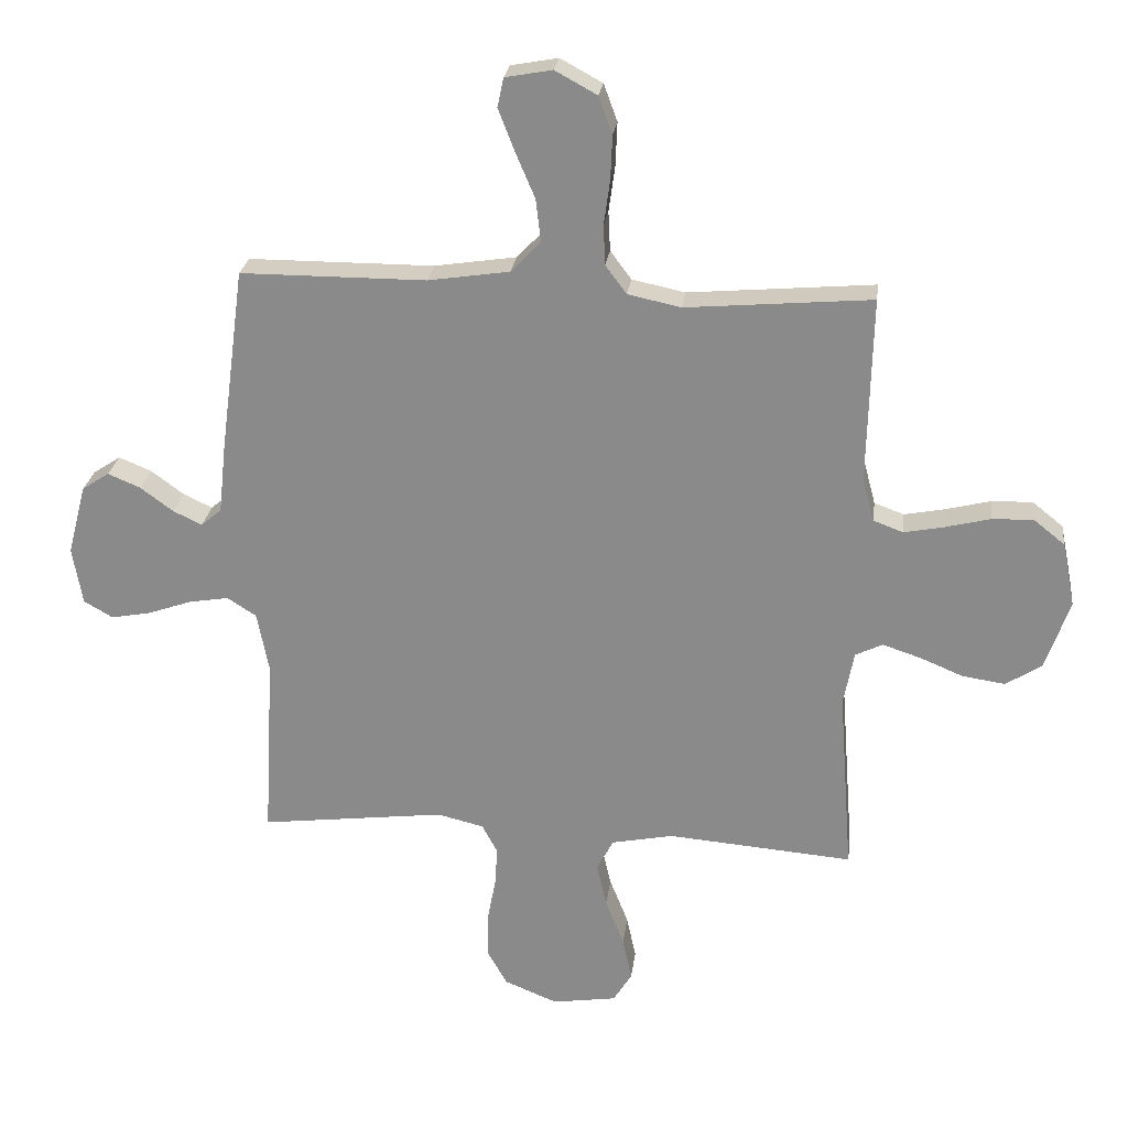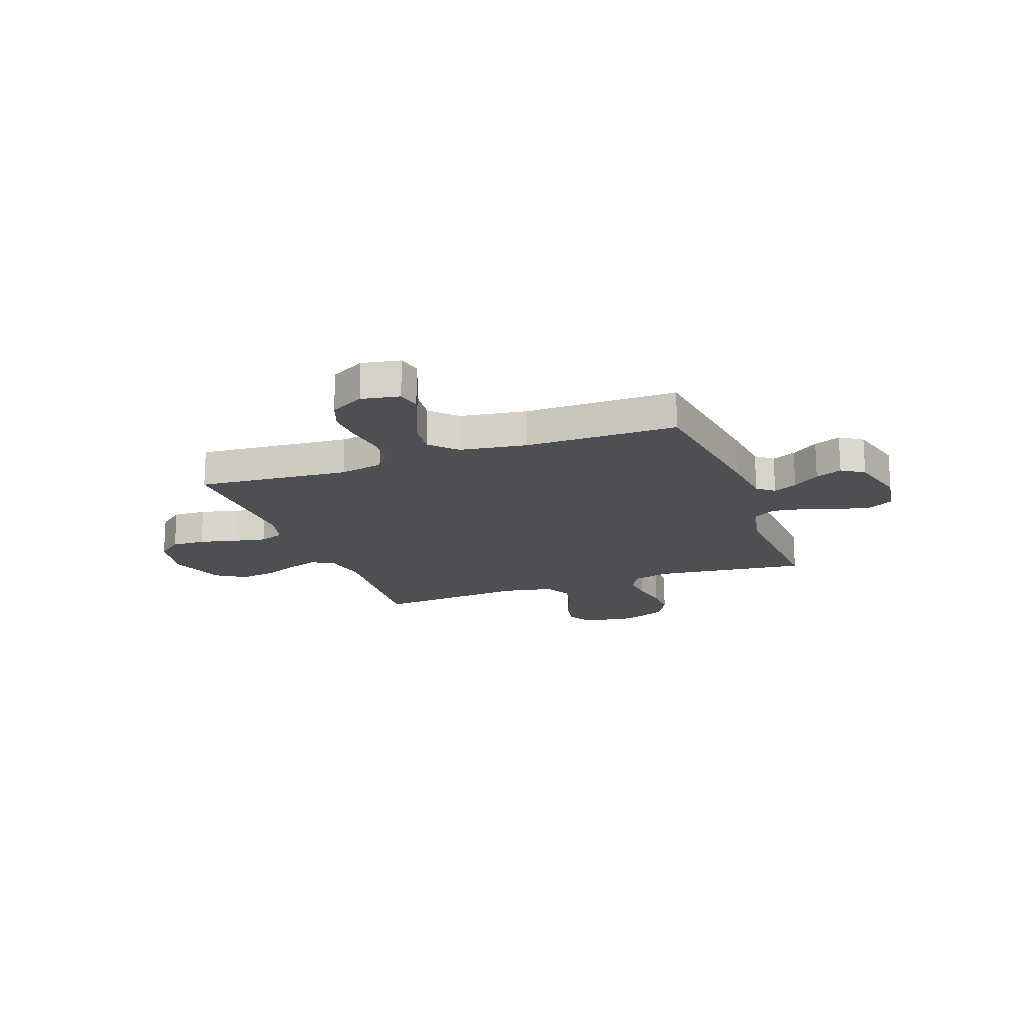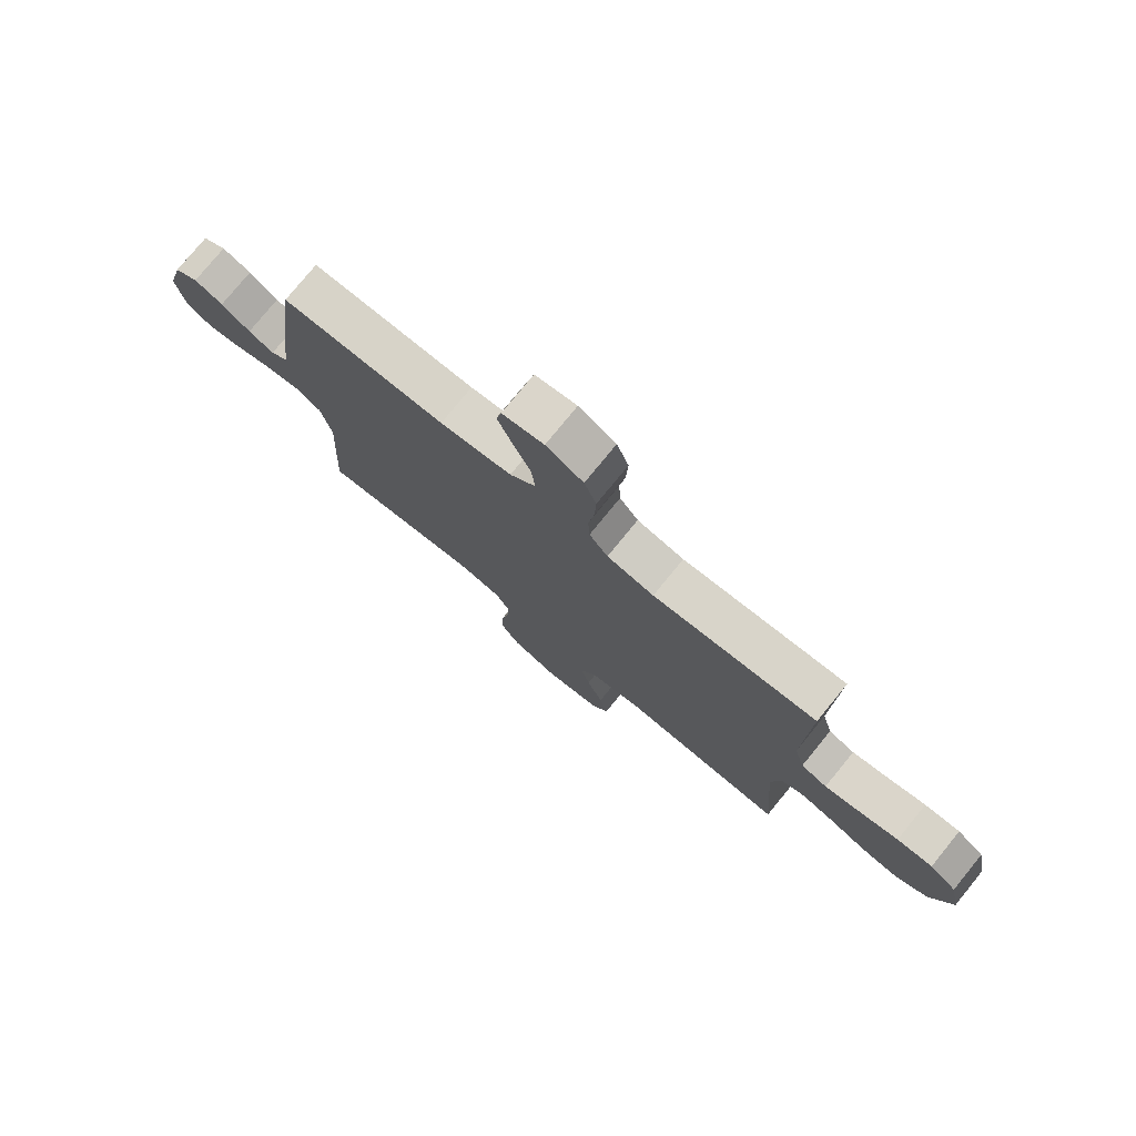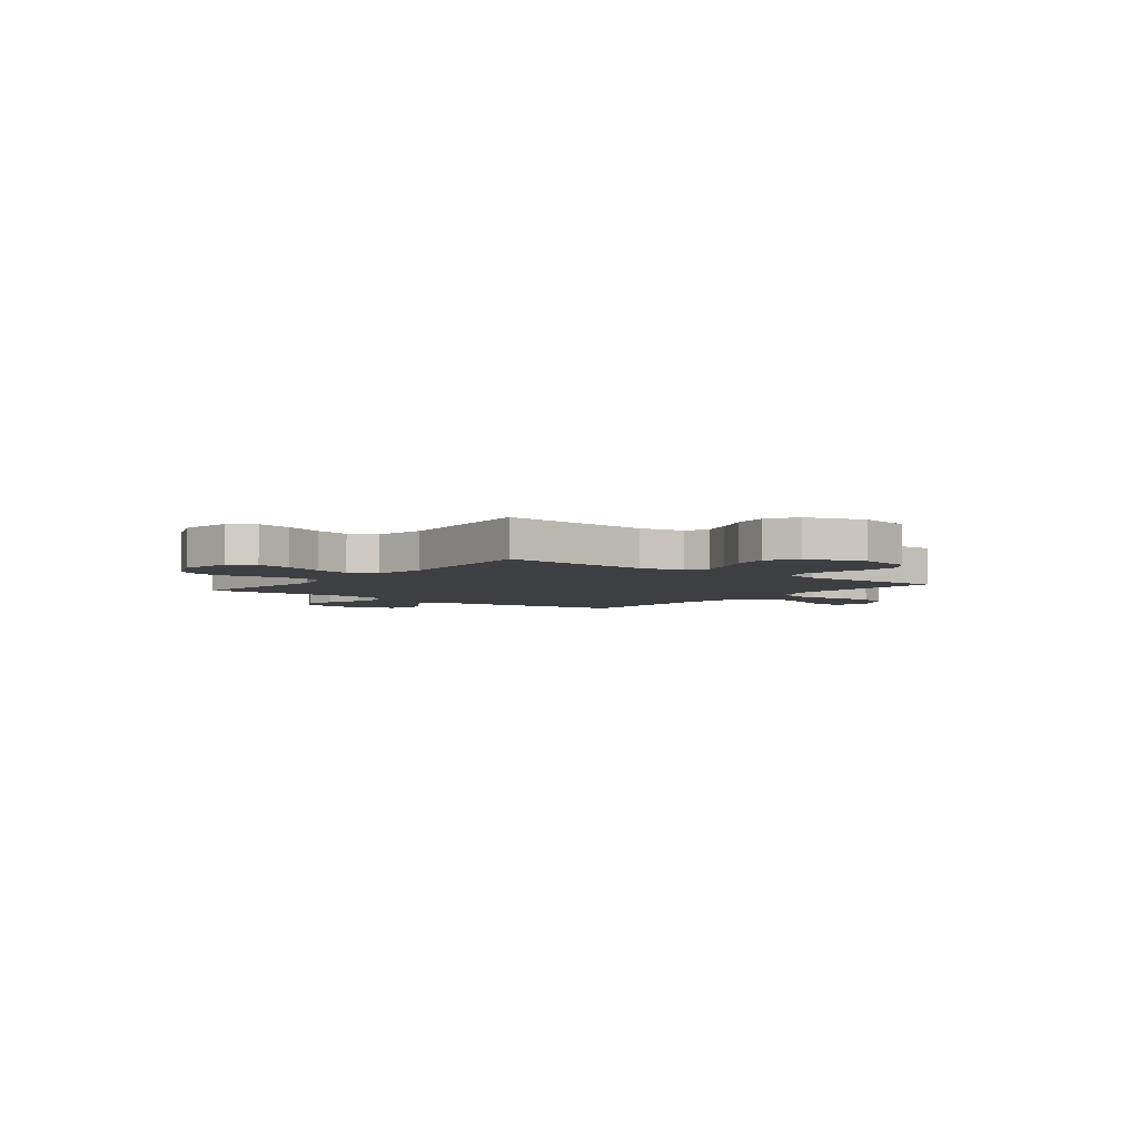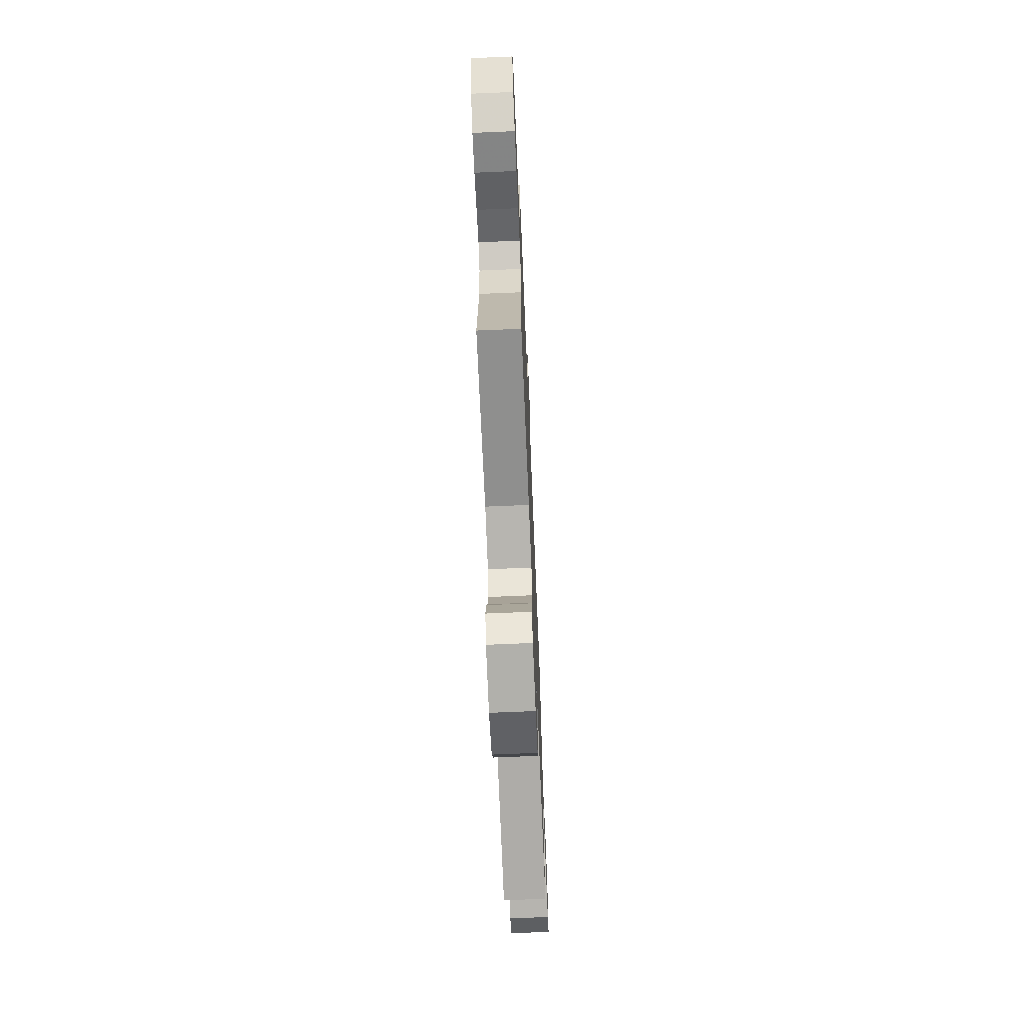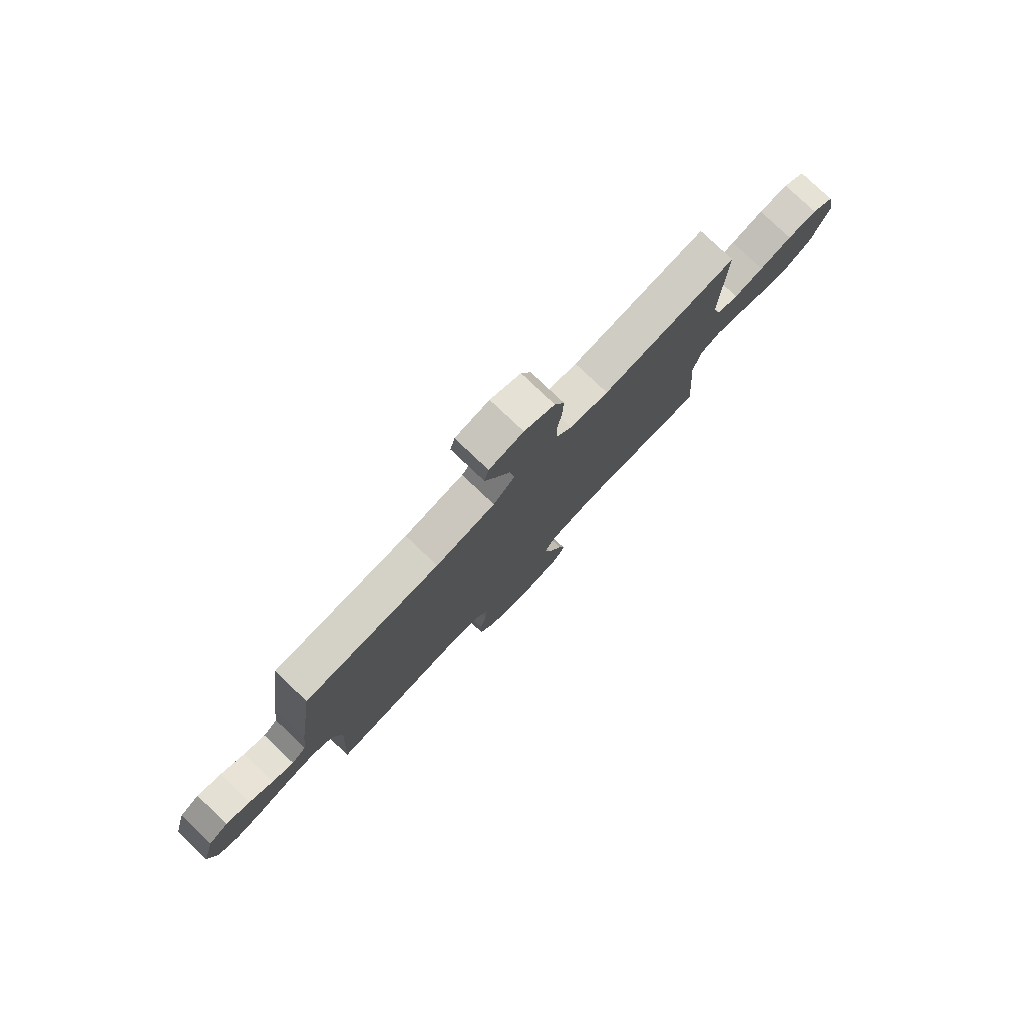
<metadata>
{"format":"obj","ext":"obj","renderer":"f3d","projection":"perspective","resolution":1024,"background":"white","views":[{"elev":25.2,"azim":-172.9,"up":"+Z"},{"elev":-17.6,"azim":20.1,"up":"+Y"},{"elev":77.3,"azim":-140.8,"up":"+Z"},{"elev":-4.3,"azim":-127.9,"up":"+Y"},{"elev":-69.8,"azim":-87.6,"up":"+Z"},{"elev":79.6,"azim":133.4,"up":"+Z"}]}
</metadata>
<code>
v -0.5 0.07 -0.5
v -0.477 0.07 -0.2
v -0.494 0.07 -0.112
v -0.538 0.07 -0.091
v -0.599 0.07 -0.111
v -0.669 0.07 -0.14
v -0.738 0.07 -0.15
v -0.796 0.07 -0.113
v -0.835 0.07 0
v -0.814 0.07 0.104
v -0.764 0.07 0.144
v -0.698 0.07 0.142
v -0.626 0.07 0.124
v -0.56 0.07 0.111
v -0.512 0.07 0.129
v -0.493 0.07 0.2
v -0.5 0.07 0.5
v -0.2 0.07 0.474
v -0.114 0.07 0.492
v -0.08 0.07 0.538
v -0.077 0.07 0.602
v -0.087 0.07 0.675
v -0.09 0.07 0.746
v -0.068 0.07 0.806
v 0 0.07 0.843
v 0.076 0.07 0.829
v 0.086 0.07 0.782
v 0.06 0.07 0.715
v 0.028 0.07 0.64
v 0.02 0.07 0.571
v 0.068 0.07 0.521
v 0.2 0.07 0.501
v 0.5 0.07 0.5
v 0.54 0.07 0.2
v 0.552 0.07 0.088
v 0.585 0.07 0.06
v 0.632 0.07 0.082
v 0.685 0.07 0.121
v 0.738 0.07 0.143
v 0.782 0.07 0.114
v 0.812 0.07 0
v 0.796 0.07 -0.093
v 0.749 0.07 -0.12
v 0.685 0.07 -0.108
v 0.614 0.07 -0.083
v 0.549 0.07 -0.072
v 0.502 0.07 -0.102
v 0.483 0.07 -0.2
v 0.5 0.07 -0.5
v 0.2 0.07 -0.463
v 0.125 0.07 -0.481
v 0.1 0.07 -0.528
v 0.104 0.07 -0.592
v 0.118 0.07 -0.665
v 0.119 0.07 -0.736
v 0.086 0.07 -0.794
v 0 0.07 -0.829
v -0.104 0.07 -0.813
v -0.134 0.07 -0.764
v -0.119 0.07 -0.694
v -0.089 0.07 -0.618
v -0.073 0.07 -0.548
v -0.1 0.07 -0.496
v -0.2 0.07 -0.476
v -0.5 0 -0.5
v -0.477 0 -0.2
v -0.494 0 -0.112
v -0.538 0 -0.091
v -0.599 0 -0.111
v -0.669 0 -0.14
v -0.738 0 -0.15
v -0.796 0 -0.113
v -0.835 0 0
v -0.814 0 0.104
v -0.764 0 0.144
v -0.698 0 0.142
v -0.626 0 0.124
v -0.56 0 0.111
v -0.512 0 0.129
v -0.493 0 0.2
v -0.5 0 0.5
v -0.2 0 0.474
v -0.114 0 0.492
v -0.08 0 0.538
v -0.077 0 0.602
v -0.087 0 0.675
v -0.09 0 0.746
v -0.068 0 0.806
v 0 0 0.843
v 0.076 0 0.829
v 0.086 0 0.782
v 0.06 0 0.715
v 0.028 0 0.64
v 0.02 0 0.571
v 0.068 0 0.521
v 0.2 0 0.501
v 0.5 0 0.5
v 0.54 0 0.2
v 0.552 0 0.088
v 0.585 0 0.06
v 0.632 0 0.082
v 0.685 0 0.121
v 0.738 0 0.143
v 0.782 0 0.114
v 0.812 0 0
v 0.796 0 -0.093
v 0.749 0 -0.12
v 0.685 0 -0.108
v 0.614 0 -0.083
v 0.549 0 -0.072
v 0.502 0 -0.102
v 0.483 0 -0.2
v 0.5 0 -0.5
v 0.2 0 -0.463
v 0.125 0 -0.481
v 0.1 0 -0.528
v 0.104 0 -0.592
v 0.118 0 -0.665
v 0.119 0 -0.736
v 0.086 0 -0.794
v 0 0 -0.829
v -0.104 0 -0.813
v -0.134 0 -0.764
v -0.119 0 -0.694
v -0.089 0 -0.618
v -0.073 0 -0.548
v -0.1 0 -0.496
v -0.2 0 -0.476
f 59 60 61
f 58 59 61
f 57 58 61
f 56 57 61
f 55 56 61
f 54 55 61
f 53 54 61
f 52 53 61 62
f 51 52 62 63
f 48 49 50
f 51 63 64
f 50 51 64
f 48 50 64
f 47 48 64
f 43 44 45
f 42 43 45
f 41 42 45
f 40 41 45
f 39 40 45
f 38 39 45
f 37 38 45
f 36 37 45 46
f 64 1 2
f 47 64 2
f 46 47 2
f 36 46 2
f 35 36 2
f 27 28 29
f 26 27 29
f 25 26 29
f 24 25 29
f 23 24 29
f 22 23 29
f 21 22 29
f 20 21 29 30
f 19 20 30 31
f 16 17 18
f 19 31 32
f 18 19 32
f 16 18 32
f 15 16 32
f 11 12 13
f 10 11 13
f 9 10 13
f 8 9 13
f 7 8 13
f 6 7 13
f 5 6 13
f 4 5 13 14
f 3 4 14 15
f 33 34 35
f 32 33 35
f 15 32 35
f 3 15 35
f 2 3 35
f 125 124 123
f 125 123 122
f 125 122 121
f 125 121 120
f 125 120 119
f 125 119 118
f 125 118 117
f 126 125 117 116
f 127 126 116 115
f 114 113 112
f 128 127 115
f 128 115 114
f 128 114 112
f 128 112 111
f 109 108 107
f 109 107 106
f 109 106 105
f 109 105 104
f 109 104 103
f 109 103 102
f 109 102 101
f 110 109 101 100
f 66 65 128
f 66 128 111
f 66 111 110
f 66 110 100
f 66 100 99
f 93 92 91
f 93 91 90
f 93 90 89
f 93 89 88
f 93 88 87
f 93 87 86
f 93 86 85
f 94 93 85 84
f 95 94 84 83
f 82 81 80
f 96 95 83
f 96 83 82
f 96 82 80
f 96 80 79
f 77 76 75
f 77 75 74
f 77 74 73
f 77 73 72
f 77 72 71
f 77 71 70
f 77 70 69
f 78 77 69 68
f 79 78 68 67
f 99 98 97
f 99 97 96
f 99 96 79
f 99 79 67
f 99 67 66
f 1 65 66 2
f 2 66 67 3
f 3 67 68 4
f 4 68 69 5
f 5 69 70 6
f 6 70 71 7
f 7 71 72 8
f 8 72 73 9
f 9 73 74 10
f 10 74 75 11
f 11 75 76 12
f 12 76 77 13
f 13 77 78 14
f 14 78 79 15
f 15 79 80 16
f 16 80 81 17
f 17 81 82 18
f 18 82 83 19
f 19 83 84 20
f 20 84 85 21
f 21 85 86 22
f 22 86 87 23
f 23 87 88 24
f 24 88 89 25
f 25 89 90 26
f 26 90 91 27
f 27 91 92 28
f 28 92 93 29
f 29 93 94 30
f 30 94 95 31
f 31 95 96 32
f 32 96 97 33
f 33 97 98 34
f 34 98 99 35
f 35 99 100 36
f 36 100 101 37
f 37 101 102 38
f 38 102 103 39
f 39 103 104 40
f 40 104 105 41
f 41 105 106 42
f 42 106 107 43
f 43 107 108 44
f 44 108 109 45
f 45 109 110 46
f 46 110 111 47
f 47 111 112 48
f 48 112 113 49
f 49 113 114 50
f 50 114 115 51
f 51 115 116 52
f 52 116 117 53
f 53 117 118 54
f 54 118 119 55
f 55 119 120 56
f 56 120 121 57
f 57 121 122 58
f 58 122 123 59
f 59 123 124 60
f 60 124 125 61
f 61 125 126 62
f 62 126 127 63
f 63 127 128 64
f 64 128 65 1

</code>
